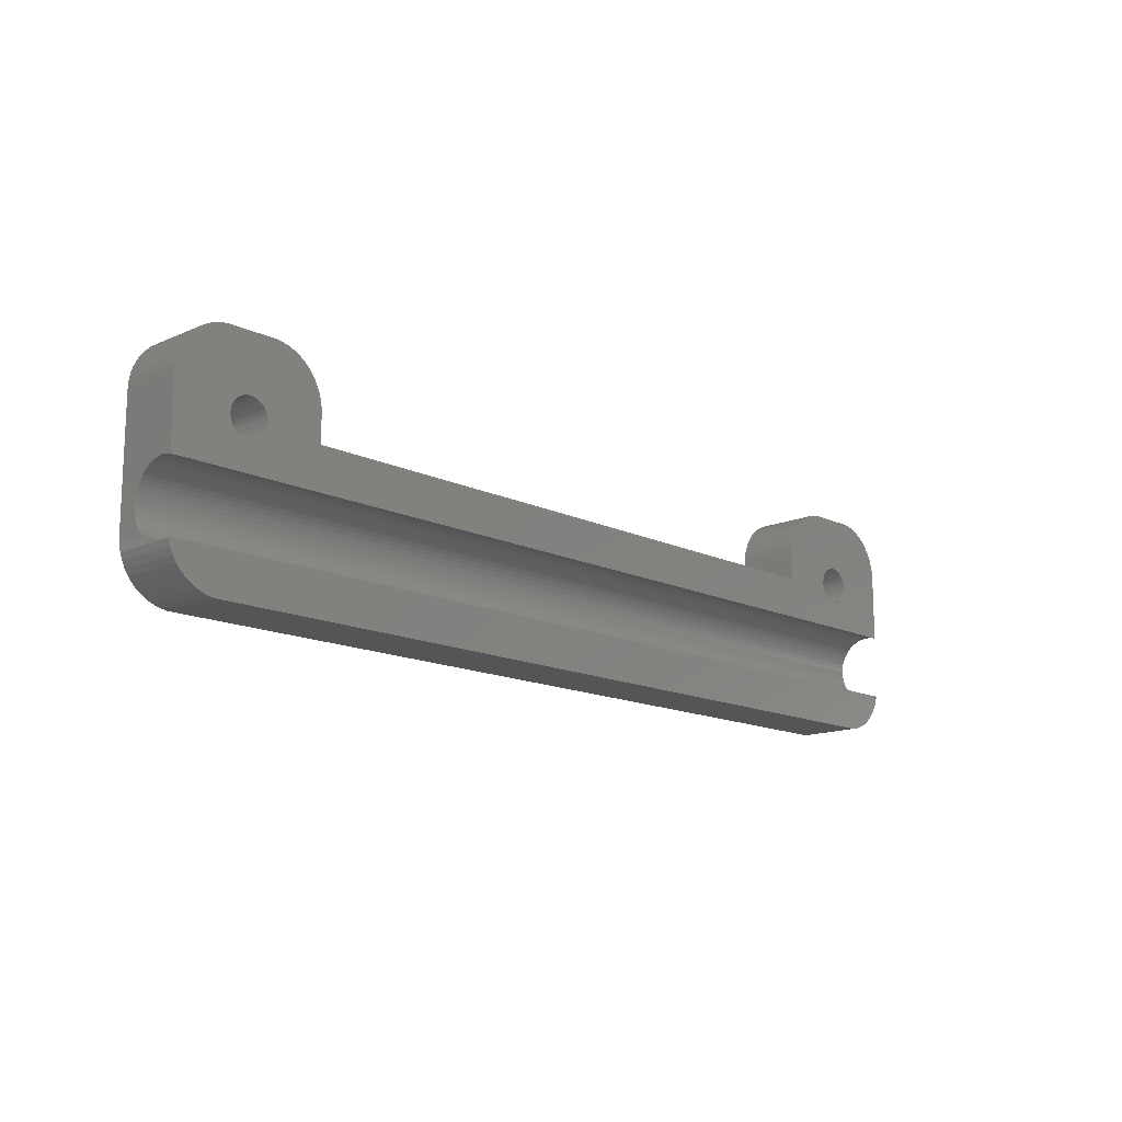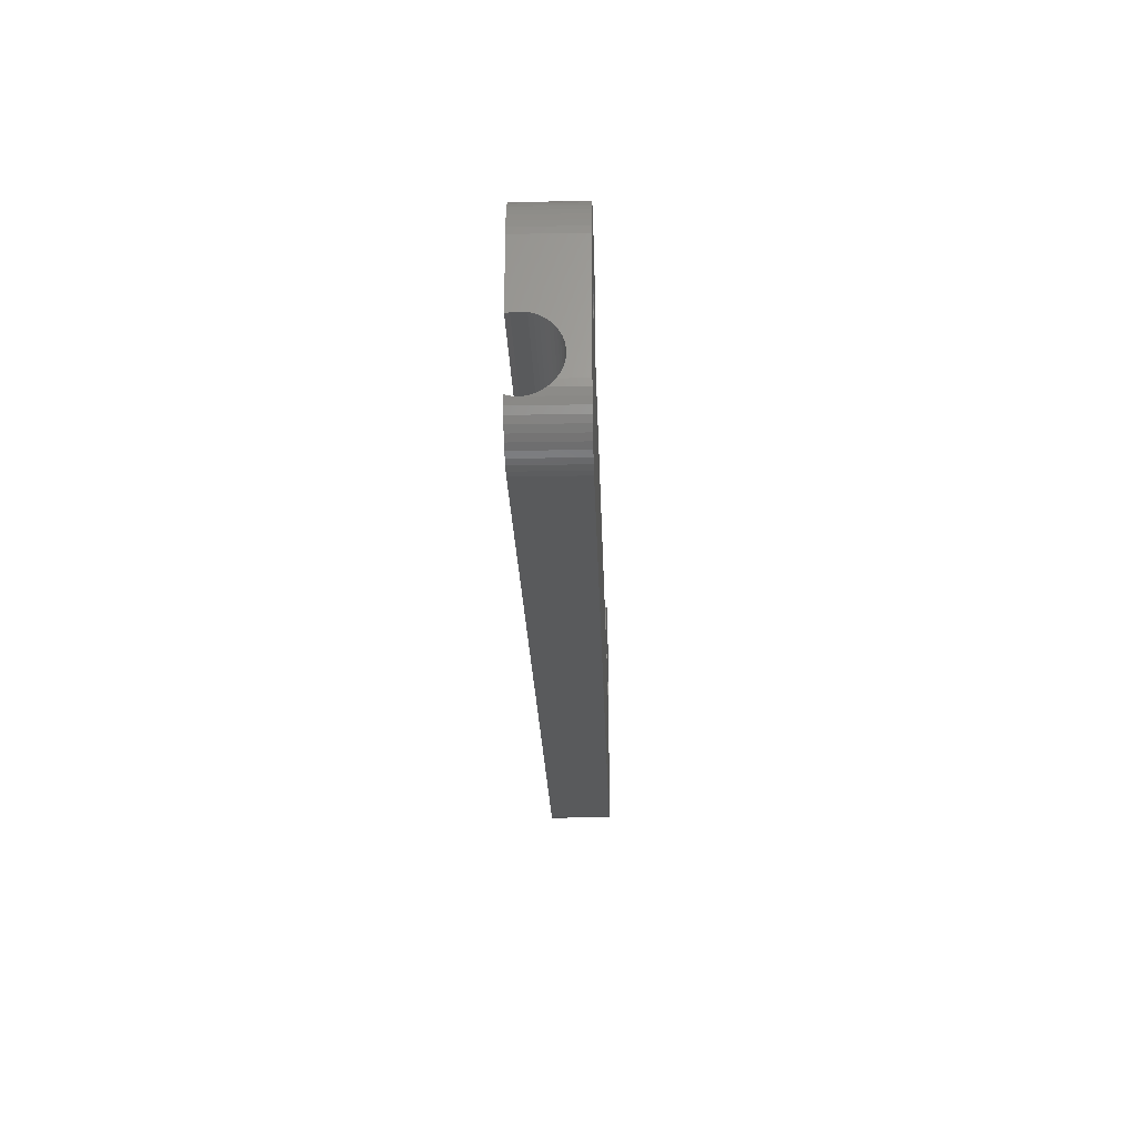
<metadata>
{"format":"stl","ext":"stl","renderer":"f3d","projection":"perspective","resolution":1024,"background":"white","views":[{"elev":-14.3,"azim":-46.5,"up":"+Y"},{"elev":-23.9,"azim":91.8,"up":"+Y"}]}
</metadata>
<code>
# stl→obj: 426 verts, 856 faces
v -44.5 3.091 3.996
v -44.5 9.5 6
v -44.5 9.5 0
v -44.5 3.192 4.391
v -44.5 3.244 4.796
v -44.5 2.941 3.616
v -44.5 2.744 3.259
v -44.5 2.504 2.928
v -44.5 2.225 2.631
v -44.5 1.91 2.371
v -44.5 1.566 2.152
v -44.5 1.196 1.978
v -44.5 -2 0
v -44.5 0.8082 1.852
v -44.5 0.4073 1.776
v -44.5 0 1.75
v -44.5 -0.4073 1.776
v -44.5 -0.8082 1.852
v -44.5 -1.196 1.978
v -44.5 -1.566 2.152
v -44.5 -1.91 2.371
v -44.5 -2 2.445
v -44.5 3.244 5.204
v -44.5 3.192 5.609
v -44.5 3.092 6
v 30.5 6.99 0
v -30.5 6.99 6
v 30.5 6.99 6
v -30.5 6.99 0
v -39.81 -6.99 0
v 39.81 -6.99 6
v -39.81 -6.99 6
v 39.81 -6.99 0
v -43.14 -5.423 0
v -42.69 -5.853 6
v -43.14 -5.423 6
v -42.69 -5.853 0
v 44.46 -2.627 0
v 44.5 -2 2.445
v 44.49 -2.225 2.631
v 44.47 -2.504 2.928
v 44.46 -2.627 3.097
v 44.5 -2 0
v 40.44 -6.911 6
v 40.44 -6.911 0
v -35.71 7.726 6
v -30.5 9.5 6
v -30.54 10.13 6
v -35.7 7.5 6
v -34.56 14.41 6
v -35.76 7.948 6
v -35.83 8.163 6
v -35.92 8.367 6
v -36.04 8.558 6
v -36.19 8.732 6
v -36.35 8.887 6
v -36.54 9.02 6
v -35.19 14.49 6
v -36.73 9.129 6
v -36.94 9.212 6
v -37.16 9.268 6
v -37.39 9.296 6
v -37.61 9.296 6
v -39.81 14.49 6
v -37.84 9.268 6
v -38.06 9.212 6
v -38.27 9.129 6
v -38.46 9.02 6
v -40.44 14.41 6
v -41.05 14.26 6
v -43.14 12.92 6
v -38.81 8.732 6
v -42.69 13.35 6
v -38.65 8.887 6
v -42.18 13.72 6
v -41.63 14.02 6
v 44.5 9.5 6
v 39.29 7.726 6
v 39.3 7.5 6
v 40.44 14.41 6
v 39.24 7.948 6
v 39.17 8.163 6
v 39.08 8.367 6
v 38.96 8.558 6
v 38.81 8.732 6
v 38.65 8.887 6
v 38.46 9.02 6
v 39.81 14.49 6
v 38.27 9.129 6
v 38.06 9.212 6
v 37.84 9.268 6
v 37.61 9.296 6
v 37.39 9.296 6
v 35.19 14.49 6
v 37.16 9.268 6
v 36.94 9.212 6
v 36.73 9.129 6
v 36.54 9.02 6
v 34.56 14.41 6
v 33.95 14.26 6
v 31.86 12.92 6
v 36.19 8.732 6
v 32.31 13.35 6
v 36.35 8.887 6
v 32.82 13.72 6
v 33.37 14.02 6
v 44.46 10.13 6
v 44.34 10.74 6
v 44.15 11.34 6
v 43.88 11.91 6
v 43.55 12.44 6
v 43.14 12.92 6
v 42.69 13.35 6
v 42.18 13.72 6
v 41.63 14.02 6
v 41.05 14.26 6
v 39.29 7.274 6
v 39.24 7.052 6
v 44.5 3.092 6
v 39.17 6.837 6
v 39.08 6.633 6
v 38.96 6.442 6
v 38.81 6.268 6
v 38.65 6.113 6
v 38.46 5.98 6
v 38.27 5.871 6
v 38.06 5.788 6
v 37.84 5.732 6
v 37.61 5.704 6
v 37.39 5.704 6
v 37.16 5.732 6
v 36.94 5.788 6
v 31.45 12.44 6
v 36.04 8.558 6
v 31.12 11.91 6
v 30.85 11.34 6
v 30.66 10.74 6
v 35.92 8.367 6
v 30.54 10.13 6
v 30.5 9.5 6
v 35.83 8.163 6
v 35.76 7.948 6
v 35.71 7.726 6
v 35.7 7.5 6
v 35.71 7.274 6
v 35.76 7.052 6
v 35.83 6.837 6
v 35.92 6.633 6
v 36.04 6.442 6
v 36.19 6.268 6
v 36.35 6.113 6
v 36.54 5.98 6
v 36.73 5.871 6
v -30.66 10.74 6
v -30.85 11.34 6
v -31.12 11.91 6
v -31.45 12.44 6
v -31.86 12.92 6
v -32.31 13.35 6
v -32.82 13.72 6
v -33.37 14.02 6
v -33.95 14.26 6
v -35.71 7.274 6
v -35.76 7.052 6
v -35.83 6.837 6
v -35.92 6.633 6
v -36.04 6.442 6
v -36.19 6.268 6
v -36.35 6.113 6
v -36.54 5.98 6
v -36.73 5.871 6
v -36.94 5.788 6
v -37.16 5.732 6
v -37.39 5.704 6
v -37.61 5.704 6
v -43.55 12.44 6
v -38.96 8.558 6
v -43.88 11.91 6
v -44.15 11.34 6
v -44.34 10.74 6
v -39.08 8.367 6
v -44.46 10.13 6
v -39.17 8.163 6
v -39.24 7.948 6
v -39.29 7.726 6
v -39.3 7.5 6
v -39.29 7.274 6
v -39.24 7.052 6
v -39.17 6.837 6
v -39.08 6.633 6
v -38.96 6.442 6
v -38.81 6.268 6
v -38.65 6.113 6
v -37.84 5.732 6
v -38.06 5.788 6
v -38.27 5.871 6
v -38.46 5.98 6
v 44.37 -3.092 6
v 44.15 -3.841 6
v 44.34 -3.243 6
v 43.88 -4.409 6
v 43.55 -4.939 6
v 43.14 -5.423 6
v 42.69 -5.853 6
v 42.18 -6.222 6
v 41.63 -6.524 6
v 41.05 -6.755 6
v -44.37 -3.092 6
v -40.44 -6.911 6
v -41.05 -6.755 6
v -41.63 -6.524 6
v -42.18 -6.222 6
v -43.55 -4.939 6
v -43.88 -4.409 6
v -44.15 -3.841 6
v -44.34 -3.243 6
v -44.15 -3.841 0
v -44.34 -3.243 4.795
v -44.34 -3.243 0
v -44.34 -3.244 4.796
v -44.34 -3.243 5.205
v -44.34 -3.244 5.204
v -41.63 -6.524 0
v -41.05 -6.755 0
v 43.55 -4.939 0
v 43.14 -5.423 0
v -44.46 -2.627 0
v -44.49 -2.225 2.631
v -44.47 -2.504 2.928
v -44.46 -2.627 3.097
v 39.08 6.633 0
v 44.5 9.5 0
v 44.34 -3.243 0
v 39.17 6.837 0
v 44.15 -3.841 0
v 39.24 7.052 0
v 43.88 -4.409 0
v 39.3 7.5 0
v 39.29 7.274 0
v 39.29 7.726 0
v 39.24 7.948 0
v 42.69 -5.853 0
v 39.08 8.367 0
v 39.17 8.163 0
v 42.18 -6.222 0
v 44.46 10.13 0
v 41.63 -6.524 0
v 44.34 10.74 0
v 41.05 -6.755 0
v 38.96 8.558 0
v 44.15 11.34 0
v 43.88 11.91 0
v 37.61 5.704 0
v 43.55 12.44 0
v 38.81 8.732 0
v 43.14 12.92 0
v 38.96 6.442 0
v 38.81 6.268 0
v 38.65 6.113 0
v 38.46 5.98 0
v 38.27 5.871 0
v 38.06 5.788 0
v 37.84 5.732 0
v 37.39 5.704 0
v 37.16 5.732 0
v 36.94 5.788 0
v 36.73 5.871 0
v 36.54 5.98 0
v 36.35 6.113 0
v 36.19 6.268 0
v 36.04 6.442 0
v 35.92 6.633 0
v 35.83 6.837 0
v 35.7 7.5 0
v 35.71 7.274 0
v 34.56 14.41 0
v 35.19 14.49 0
v 33.95 14.26 0
v 35.76 7.052 0
v 33.37 14.02 0
v 30.5 9.5 0
v 30.54 10.13 0
v 32.82 13.72 0
v 32.31 13.35 0
v 31.86 12.92 0
v 31.45 12.44 0
v 31.12 11.91 0
v 30.85 11.34 0
v 30.66 10.74 0
v -35.71 7.726 0
v -30.5 9.5 0
v -35.83 8.163 0
v -35.76 7.948 0
v -35.92 8.367 0
v -30.54 10.13 0
v -30.66 10.74 0
v -36.04 8.558 0
v -30.85 11.34 0
v -31.12 11.91 0
v -36.19 8.732 0
v -31.45 12.44 0
v -31.86 12.92 0
v -32.31 13.35 0
v -36.35 8.887 0
v -32.82 13.72 0
v -33.37 14.02 0
v -35.7 7.5 0
v -35.71 7.274 0
v -35.76 7.052 0
v -35.83 6.837 0
v -35.92 6.633 0
v -36.54 5.98 0
v -36.04 6.442 0
v -36.19 6.268 0
v -36.35 6.113 0
v -36.73 5.871 0
v -36.94 5.788 0
v -37.16 5.732 0
v -37.39 5.704 0
v -37.61 5.704 0
v -39.17 6.837 0
v -39.24 7.052 0
v -39.08 6.633 0
v -38.96 6.442 0
v -38.81 6.268 0
v -38.65 6.113 0
v -38.46 5.98 0
v -38.27 5.871 0
v -38.06 5.788 0
v -37.84 5.732 0
v 42.69 13.35 0
v 38.65 8.887 0
v 42.18 13.72 0
v 41.63 14.02 0
v 38.46 9.02 0
v 41.05 14.26 0
v 40.44 14.41 0
v 39.81 14.49 0
v 38.27 9.129 0
v 38.06 9.212 0
v 37.84 9.268 0
v 37.61 9.296 0
v 37.39 9.296 0
v 37.16 9.268 0
v 36.94 9.212 0
v 36.73 9.129 0
v 36.54 9.02 0
v 36.35 8.887 0
v 36.19 8.732 0
v 36.04 8.558 0
v 35.92 8.367 0
v 35.83 8.163 0
v 35.76 7.948 0
v 35.71 7.726 0
v -36.54 9.02 0
v -33.95 14.26 0
v -34.56 14.41 0
v -35.19 14.49 0
v -36.73 9.129 0
v -36.94 9.212 0
v -37.16 9.268 0
v -37.39 9.296 0
v -37.61 9.296 0
v -39.81 14.49 0
v -37.84 9.268 0
v -38.06 9.212 0
v -38.27 9.129 0
v -38.46 9.02 0
v -41.63 14.02 0
v -38.65 8.887 0
v -42.69 13.35 0
v -38.81 8.732 0
v -43.55 12.44 0
v -38.96 8.558 0
v -44.34 10.74 0
v -39.08 8.367 0
v -39.17 8.163 0
v -39.24 7.948 0
v -39.29 7.726 0
v -39.3 7.5 0
v -39.29 7.274 0
v -40.44 -6.911 0
v -44.46 10.13 0
v -40.44 14.41 0
v -42.18 -6.222 0
v -41.05 14.26 0
v -42.18 13.72 0
v -43.55 -4.939 0
v -43.88 -4.409 0
v -43.14 12.92 0
v -43.88 11.91 0
v -44.15 11.34 0
v -44.44 -2.744 3.259
v -44.4 -2.941 3.616
v -44.37 -3.091 3.996
v -44.35 -3.192 4.391
v -44.35 -3.192 5.609
v 44.5 3.244 4.796
v 44.5 3.244 5.204
v 44.5 3.192 5.609
v 44.5 3.192 4.391
v 44.5 3.091 3.996
v 44.5 2.941 3.616
v 44.5 2.744 3.259
v 44.5 2.504 2.928
v 44.5 2.225 2.631
v 44.5 1.91 2.371
v 44.5 1.566 2.152
v 44.5 1.196 1.978
v 44.5 0.8082 1.852
v 44.5 0.4073 1.776
v 44.5 0 1.75
v 44.5 -0.4073 1.776
v 44.5 -0.8082 1.852
v 44.5 -1.196 1.978
v 44.5 -1.566 2.152
v 44.5 -1.91 2.371
v 44.44 -2.744 3.259
v 44.4 -2.941 3.616
v 44.37 -3.091 3.996
v 44.35 -3.192 4.391
v 44.34 -3.243 4.795
v 44.35 -3.192 5.609
v 44.34 -3.243 5.205
v 44.34 -3.244 5.204
v 44.34 -3.244 4.796
f 1 2 3
f 2 4 5
f 2 1 4
f 3 6 1
f 3 7 6
f 3 8 7
f 3 9 8
f 3 10 9
f 3 11 10
f 3 12 11
f 13 12 3
f 12 13 14
f 14 13 15
f 15 13 16
f 16 13 17
f 13 18 17
f 13 19 18
f 13 20 19
f 13 21 20
f 21 13 22
f 23 2 5
f 24 2 23
f 2 24 25
f 26 27 28
f 27 26 29
f 30 31 32
f 31 30 33
f 34 35 36
f 35 34 37
f 38 39 40
f 38 40 41
f 38 41 42
f 39 38 43
f 33 44 31
f 44 33 45
f 46 47 48
f 27 46 49
f 50 51 46
f 50 52 51
f 50 53 52
f 50 54 53
f 50 55 54
f 50 56 55
f 50 57 56
f 58 59 57
f 58 60 59
f 58 61 60
f 58 62 61
f 58 63 62
f 64 63 58
f 63 64 65
f 65 64 66
f 66 64 67
f 67 64 68
f 69 68 64
f 70 68 69
f 71 72 73
f 74 73 72
f 73 74 75
f 75 74 76
f 68 76 74
f 76 68 70
f 77 78 79
f 80 81 78
f 80 82 81
f 80 83 82
f 80 84 83
f 80 85 84
f 80 86 85
f 80 87 86
f 88 89 87
f 88 90 89
f 88 91 90
f 88 92 91
f 88 93 92
f 94 93 88
f 93 94 95
f 95 94 96
f 96 94 97
f 97 94 98
f 99 98 94
f 100 98 99
f 101 102 103
f 104 103 102
f 103 104 105
f 105 104 106
f 98 106 104
f 106 98 100
f 78 77 107
f 78 107 108
f 78 108 109
f 78 109 110
f 78 110 111
f 78 111 112
f 78 112 113
f 78 113 114
f 78 114 115
f 78 115 116
f 78 116 80
f 87 80 88
f 77 79 117
f 118 77 117
f 77 118 119
f 120 119 118
f 121 119 120
f 122 119 121
f 123 119 122
f 124 119 123
f 125 119 124
f 126 119 125
f 127 119 126
f 128 119 127
f 129 119 128
f 130 119 129
f 131 119 130
f 132 119 131
f 133 102 101
f 102 133 134
f 135 134 133
f 136 134 135
f 137 134 136
f 134 137 138
f 139 138 137
f 140 138 139
f 138 140 141
f 141 140 142
f 142 140 143
f 28 143 140
f 143 28 144
f 144 28 145
f 145 28 146
f 146 28 147
f 147 28 148
f 148 28 149
f 149 28 150
f 150 28 151
f 151 28 152
f 28 153 152
f 28 132 153
f 28 119 132
f 27 119 28
f 46 48 154
f 46 154 155
f 46 155 156
f 46 156 157
f 46 157 158
f 46 158 159
f 46 159 160
f 46 160 161
f 46 161 162
f 46 162 50
f 57 50 58
f 47 46 27
f 163 27 49
f 164 27 163
f 165 27 164
f 166 27 165
f 167 27 166
f 168 27 167
f 169 27 168
f 170 27 169
f 171 27 170
f 172 27 171
f 25 27 172
f 25 172 173
f 25 173 174
f 25 174 175
f 176 72 71
f 72 176 177
f 178 177 176
f 179 177 178
f 180 177 179
f 177 180 181
f 182 181 180
f 2 181 182
f 181 2 183
f 183 2 184
f 184 2 185
f 185 2 186
f 186 2 187
f 187 2 188
f 25 188 2
f 188 25 189
f 189 25 190
f 190 25 191
f 191 25 192
f 192 25 193
f 27 25 119
f 194 25 175
f 195 25 194
f 196 25 195
f 197 25 196
f 193 25 197
f 198 199 200
f 198 201 199
f 198 202 201
f 198 203 202
f 198 204 203
f 198 205 204
f 198 206 205
f 198 207 206
f 198 44 207
f 198 31 44
f 198 32 31
f 208 32 198
f 32 208 209
f 209 208 210
f 210 208 211
f 211 208 212
f 212 208 35
f 35 208 36
f 36 208 213
f 213 208 214
f 214 208 215
f 215 208 216
f 217 218 219
f 218 215 220
f 215 218 217
f 215 221 222
f 220 215 222
f 221 215 216
f 223 210 211
f 210 223 224
f 203 225 202
f 225 203 226
f 227 22 13
f 22 227 228
f 228 227 229
f 229 227 230
f 33 43 38
f 43 231 232
f 33 38 233
f 234 232 231
f 33 233 235
f 236 232 234
f 33 235 237
f 238 232 239
f 33 237 225
f 240 232 238
f 33 225 226
f 241 232 240
f 33 226 242
f 243 232 244
f 33 242 245
f 232 243 246
f 33 245 247
f 246 243 248
f 33 247 249
f 248 250 251
f 33 249 45
f 251 250 252
f 43 33 253
f 252 250 254
f 254 255 256
f 255 254 250
f 250 248 243
f 244 232 241
f 239 232 236
f 43 257 231
f 43 258 257
f 43 259 258
f 43 260 259
f 43 261 260
f 43 262 261
f 43 263 262
f 43 253 263
f 33 264 253
f 33 265 264
f 33 266 265
f 33 267 266
f 33 268 267
f 26 268 33
f 268 26 269
f 269 26 270
f 270 26 271
f 271 26 272
f 272 26 273
f 26 274 275
f 274 276 277
f 274 278 276
f 26 275 279
f 274 280 278
f 273 26 279
f 274 26 281
f 274 281 282
f 274 283 280
f 274 284 283
f 274 285 284
f 274 286 285
f 274 287 286
f 274 288 287
f 274 289 288
f 33 29 26
f 290 291 29
f 292 291 293
f 294 291 292
f 295 294 296
f 297 296 294
f 296 297 298
f 298 297 299
f 300 301 297
f 301 300 302
f 302 300 303
f 304 303 300
f 305 304 306
f 290 29 307
f 30 29 33
f 29 308 307
f 29 309 308
f 29 310 309
f 29 311 310
f 312 29 30
f 29 313 311
f 29 314 313
f 29 315 314
f 29 312 315
f 312 30 316
f 316 30 317
f 317 30 318
f 318 30 319
f 319 30 320
f 321 3 322
f 323 3 321
f 3 323 13
f 324 13 323
f 325 13 324
f 326 13 325
f 327 13 326
f 328 13 327
f 329 13 328
f 330 13 329
f 320 13 330
f 13 320 30
f 256 255 331
f 332 331 255
f 331 332 333
f 333 332 334
f 335 334 332
f 334 335 336
f 336 335 337
f 337 335 338
f 339 338 335
f 340 338 339
f 341 338 340
f 342 338 341
f 343 338 342
f 277 343 344
f 277 344 345
f 277 345 346
f 277 346 347
f 277 347 348
f 277 348 349
f 277 349 350
f 343 277 338
f 351 277 350
f 352 277 351
f 353 277 352
f 354 277 353
f 277 354 274
f 274 282 289
f 291 290 293
f 291 294 295
f 299 297 301
f 303 304 305
f 355 306 304
f 306 355 356
f 356 355 357
f 357 355 358
f 359 358 355
f 360 358 359
f 361 358 360
f 362 358 361
f 363 358 362
f 364 363 365
f 364 365 366
f 364 366 367
f 364 367 368
f 369 368 370
f 371 370 372
f 373 372 374
f 363 364 358
f 375 374 376
f 3 376 377
f 3 377 378
f 3 378 379
f 3 379 380
f 322 3 381
f 13 30 382
f 381 3 380
f 13 382 224
f 376 3 383
f 13 224 223
f 368 384 364
f 13 223 385
f 368 386 384
f 13 385 37
f 368 369 386
f 13 37 34
f 370 387 369
f 13 34 388
f 370 371 387
f 13 388 389
f 372 390 371
f 13 389 217
f 372 373 390
f 13 217 219
f 374 391 373
f 13 219 227
f 374 392 391
f 374 375 392
f 376 383 375
f 219 230 227
f 230 219 393
f 393 219 394
f 394 219 395
f 395 219 396
f 396 219 218
f 397 216 208
f 216 397 221
f 34 213 388
f 213 34 36
f 389 215 217
f 215 389 214
f 37 212 35
f 212 37 385
f 224 209 210
f 209 224 382
f 382 32 209
f 32 382 30
f 398 77 399
f 77 400 399
f 400 77 119
f 401 77 398
f 402 77 401
f 77 402 232
f 403 232 402
f 404 232 403
f 405 232 404
f 406 232 405
f 407 232 406
f 408 232 407
f 409 232 408
f 43 409 410
f 43 410 411
f 43 411 412
f 43 412 413
f 409 43 232
f 414 43 413
f 415 43 414
f 416 43 415
f 417 43 416
f 43 417 39
f 233 42 418
f 233 418 419
f 233 419 420
f 233 420 421
f 42 233 38
f 233 421 422
f 200 423 198
f 423 200 424
f 201 235 199
f 235 201 237
f 202 237 201
f 237 202 225
f 245 204 205
f 204 245 242
f 249 206 207
f 206 249 247
f 388 214 389
f 214 388 213
f 385 211 212
f 211 385 223
f 199 424 200
f 425 199 426
f 424 199 425
f 199 422 426
f 422 199 235
f 422 235 233
f 242 203 204
f 203 242 226
f 45 207 44
f 207 45 249
f 247 205 206
f 205 247 245
f 26 140 281
f 140 26 28
f 281 139 282
f 139 281 140
f 278 106 100
f 106 278 280
f 276 100 99
f 100 276 278
f 110 254 111
f 254 110 252
f 336 80 116
f 80 336 337
f 289 136 288
f 136 289 137
f 287 133 286
f 133 287 135
f 286 101 285
f 101 286 133
f 284 101 103
f 101 284 285
f 107 248 108
f 248 107 246
f 337 88 80
f 88 337 338
f 288 135 287
f 135 288 136
f 280 105 106
f 105 280 283
f 283 103 105
f 103 283 284
f 277 99 94
f 99 277 276
f 338 94 88
f 94 338 277
f 77 246 107
f 246 77 232
f 333 115 114
f 115 333 334
f 334 116 115
f 116 334 336
f 282 137 289
f 137 282 139
f 109 252 110
f 252 109 251
f 111 256 112
f 256 111 254
f 331 114 113
f 114 331 333
f 256 113 112
f 113 256 331
f 108 251 109
f 251 108 248
f 3 182 383
f 182 3 2
f 384 70 69
f 70 384 386
f 156 301 157
f 301 156 299
f 356 50 162
f 50 356 357
f 391 176 373
f 176 391 178
f 373 71 390
f 71 373 176
f 371 71 73
f 71 371 390
f 48 296 154
f 296 48 295
f 27 291 47
f 291 27 29
f 357 58 50
f 58 357 358
f 375 179 392
f 179 375 180
f 383 180 375
f 180 383 182
f 392 178 391
f 178 392 179
f 369 75 76
f 75 369 387
f 387 73 75
f 73 387 371
f 364 69 64
f 69 364 384
f 358 64 58
f 64 358 364
f 47 295 48
f 295 47 291
f 305 161 160
f 161 305 306
f 306 162 161
f 162 306 356
f 386 76 70
f 76 386 369
f 155 299 156
f 299 155 298
f 157 302 158
f 302 157 301
f 303 160 159
f 160 303 305
f 302 159 158
f 159 302 303
f 154 298 155
f 298 154 296
f 238 78 240
f 78 238 79
f 344 93 95
f 93 344 343
f 263 129 128
f 129 263 253
f 332 85 86
f 85 332 255
f 134 349 102
f 349 134 350
f 347 97 98
f 97 347 346
f 244 83 243
f 83 244 82
f 240 81 241
f 81 240 78
f 340 89 90
f 89 340 339
f 335 86 87
f 86 335 332
f 142 352 141
f 352 142 353
f 141 351 138
f 351 141 352
f 348 98 104
f 98 348 347
f 345 95 96
f 95 345 344
f 262 128 127
f 128 262 263
f 241 82 244
f 82 241 81
f 250 85 255
f 85 250 84
f 243 84 250
f 84 243 83
f 342 91 92
f 91 342 341
f 343 92 93
f 92 343 342
f 339 87 89
f 87 339 335
f 138 350 134
f 350 138 351
f 143 353 142
f 353 143 354
f 144 354 143
f 354 144 274
f 145 274 144
f 274 145 275
f 349 104 102
f 104 349 348
f 346 96 97
f 96 346 345
f 258 122 257
f 122 258 123
f 234 118 236
f 118 234 120
f 236 117 239
f 117 236 118
f 146 275 145
f 275 146 279
f 260 126 125
f 126 260 261
f 341 90 91
f 90 341 340
f 257 121 231
f 121 257 122
f 259 125 124
f 125 259 260
f 258 124 123
f 124 258 259
f 239 79 238
f 79 239 117
f 266 153 132
f 153 266 267
f 264 131 130
f 131 264 265
f 265 132 131
f 132 265 266
f 268 151 152
f 151 268 269
f 269 150 151
f 150 269 270
f 149 272 148
f 272 149 271
f 147 279 146
f 279 147 273
f 148 273 147
f 273 148 272
f 261 127 126
f 127 261 262
f 231 120 234
f 120 231 121
f 267 152 153
f 152 267 268
f 150 271 149
f 271 150 270
f 253 130 129
f 130 253 264
f 307 46 290
f 46 307 49
f 365 63 65
f 63 365 363
f 318 174 173
f 174 318 319
f 304 55 56
f 55 304 300
f 177 372 72
f 372 177 374
f 368 67 68
f 67 368 367
f 292 53 294
f 53 292 52
f 290 51 293
f 51 290 46
f 360 59 60
f 59 360 359
f 355 56 57
f 56 355 304
f 184 377 183
f 377 184 378
f 370 68 74
f 68 370 368
f 366 65 66
f 65 366 365
f 317 173 172
f 173 317 318
f 293 52 292
f 52 293 51
f 297 55 300
f 55 297 54
f 294 54 297
f 54 294 53
f 362 61 62
f 61 362 361
f 361 60 61
f 60 361 360
f 363 62 63
f 62 363 362
f 359 57 59
f 57 359 355
f 183 376 181
f 376 183 377
f 181 374 177
f 374 181 376
f 185 378 184
f 378 185 379
f 186 379 185
f 379 186 380
f 187 380 186
f 380 187 381
f 372 74 72
f 74 372 370
f 367 66 67
f 66 367 366
f 314 167 313
f 167 314 168
f 310 164 309
f 164 310 165
f 309 163 308
f 163 309 164
f 327 193 197
f 193 327 326
f 191 323 190
f 323 191 324
f 326 192 193
f 192 326 325
f 188 381 187
f 381 188 322
f 313 166 311
f 166 313 167
f 315 170 169
f 170 315 312
f 314 169 168
f 169 314 315
f 308 49 307
f 49 308 163
f 330 195 194
f 195 330 329
f 329 196 195
f 196 329 328
f 189 322 188
f 322 189 321
f 190 321 189
f 321 190 323
f 312 171 170
f 171 312 316
f 316 172 171
f 172 316 317
f 311 165 310
f 165 311 166
f 328 197 196
f 197 328 327
f 192 324 191
f 324 192 325
f 320 194 175
f 194 320 330
f 319 175 174
f 175 319 320
f 15 412 411
f 412 15 16
f 426 222 425
f 222 426 220
f 417 40 39
f 417 228 40
f 21 228 417
f 228 21 22
f 10 408 407
f 408 10 11
f 6 402 1
f 402 6 403
f 1 401 4
f 401 1 402
f 8 404 7
f 404 8 405
f 23 400 24
f 400 23 399
f 422 220 426
f 422 218 220
f 421 218 422
f 218 421 396
f 418 394 419
f 394 418 393
f 14 411 410
f 411 14 15
f 11 409 408
f 409 11 12
f 9 407 406
f 407 9 10
f 4 398 5
f 398 4 401
f 7 403 6
f 403 7 404
f 24 119 25
f 119 24 400
f 16 413 412
f 413 16 17
f 18 415 414
f 415 18 19
f 17 414 413
f 414 17 18
f 41 418 42
f 418 41 393
f 229 393 41
f 393 229 230
f 12 410 409
f 410 12 14
f 9 405 8
f 405 9 406
f 5 399 23
f 399 5 398
f 40 229 41
f 229 40 228
f 420 396 421
f 396 420 395
f 19 416 415
f 416 19 20
f 20 417 416
f 417 20 21
f 424 397 423
f 424 221 397
f 425 221 424
f 221 425 222
f 423 208 198
f 208 423 397
f 419 395 420
f 395 419 394

</code>
